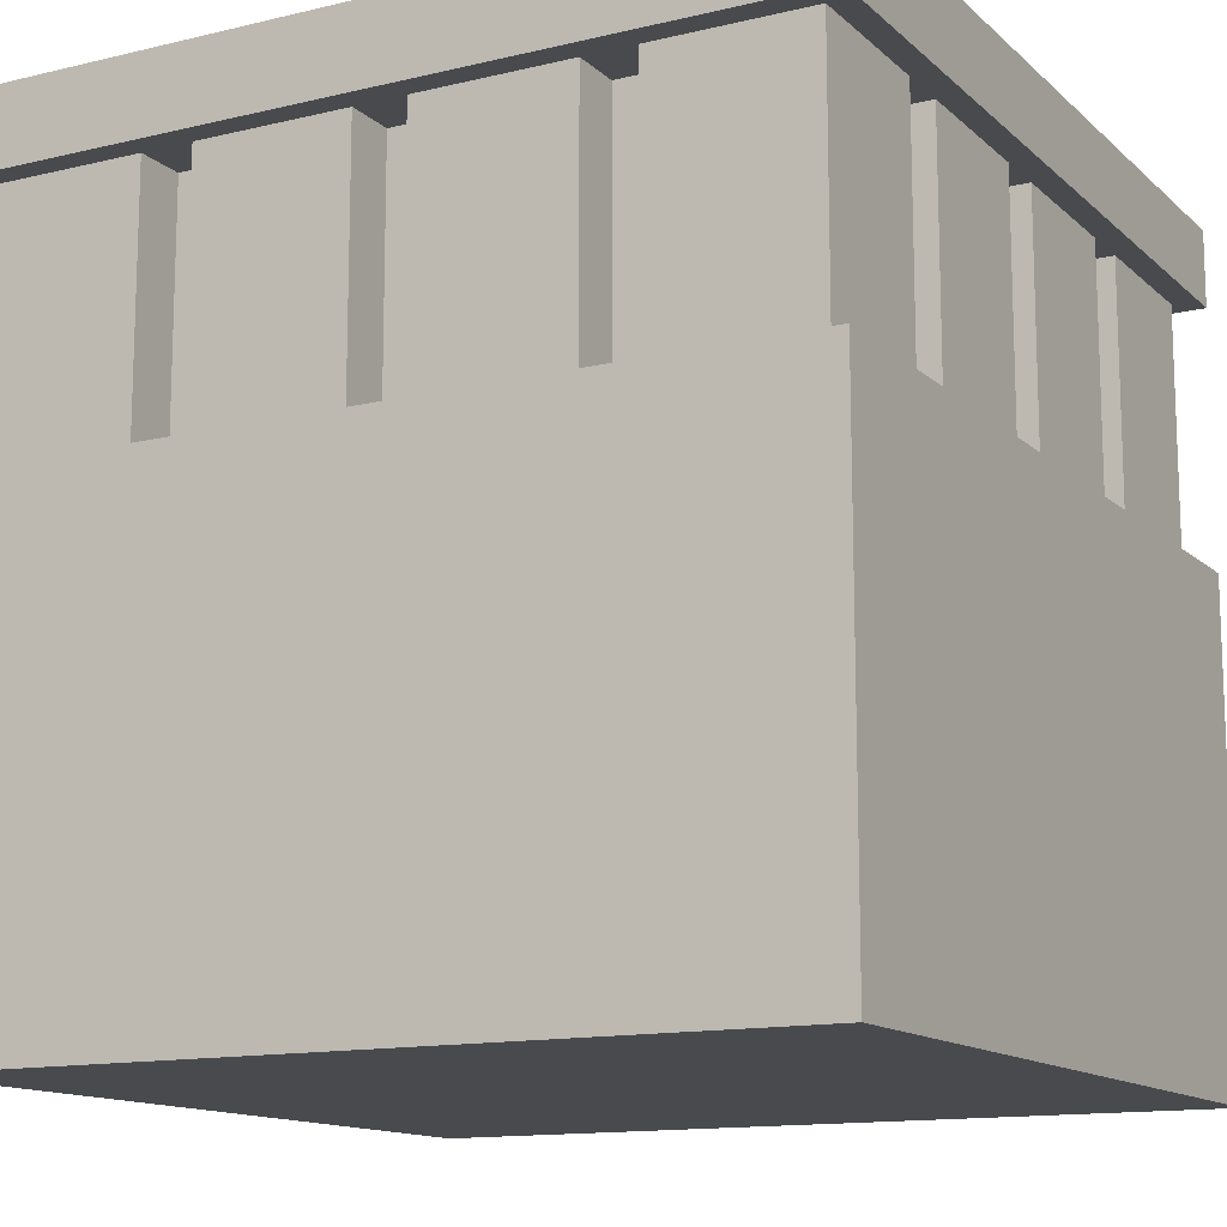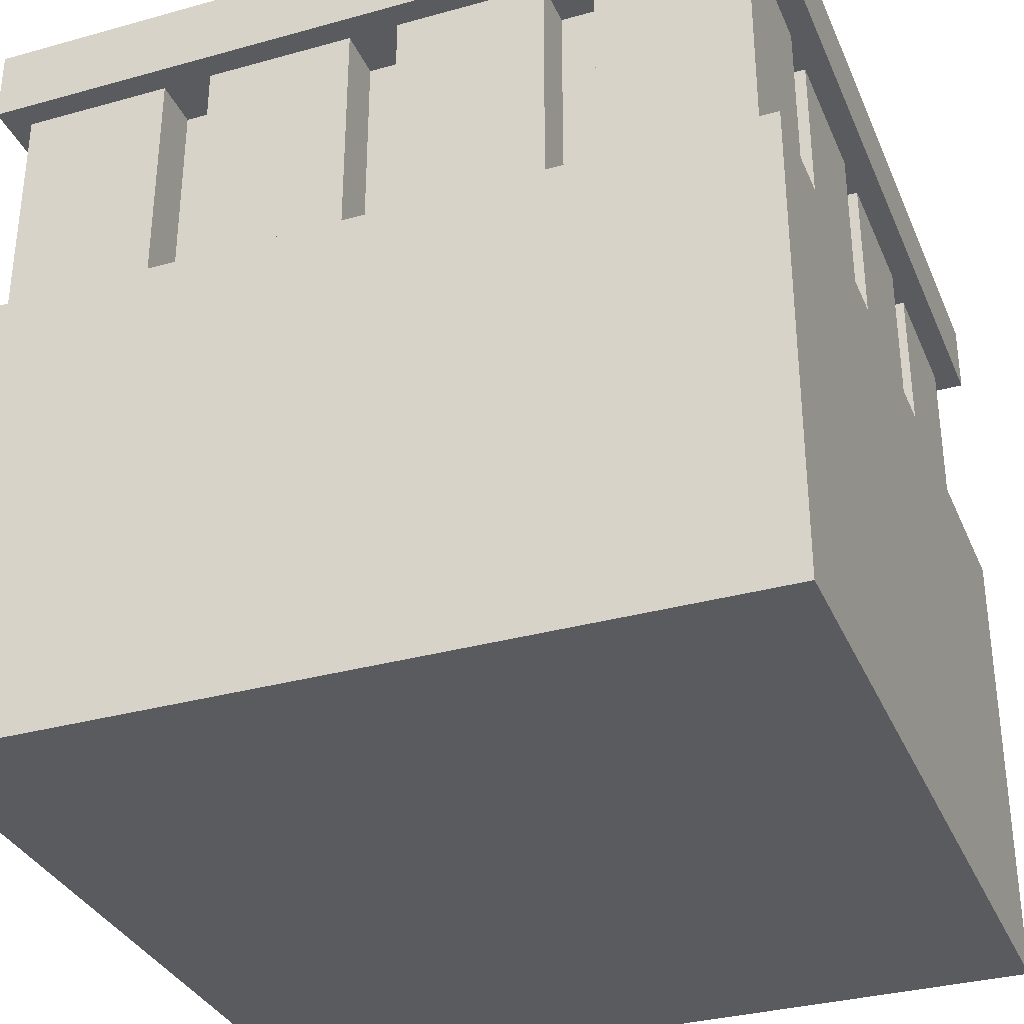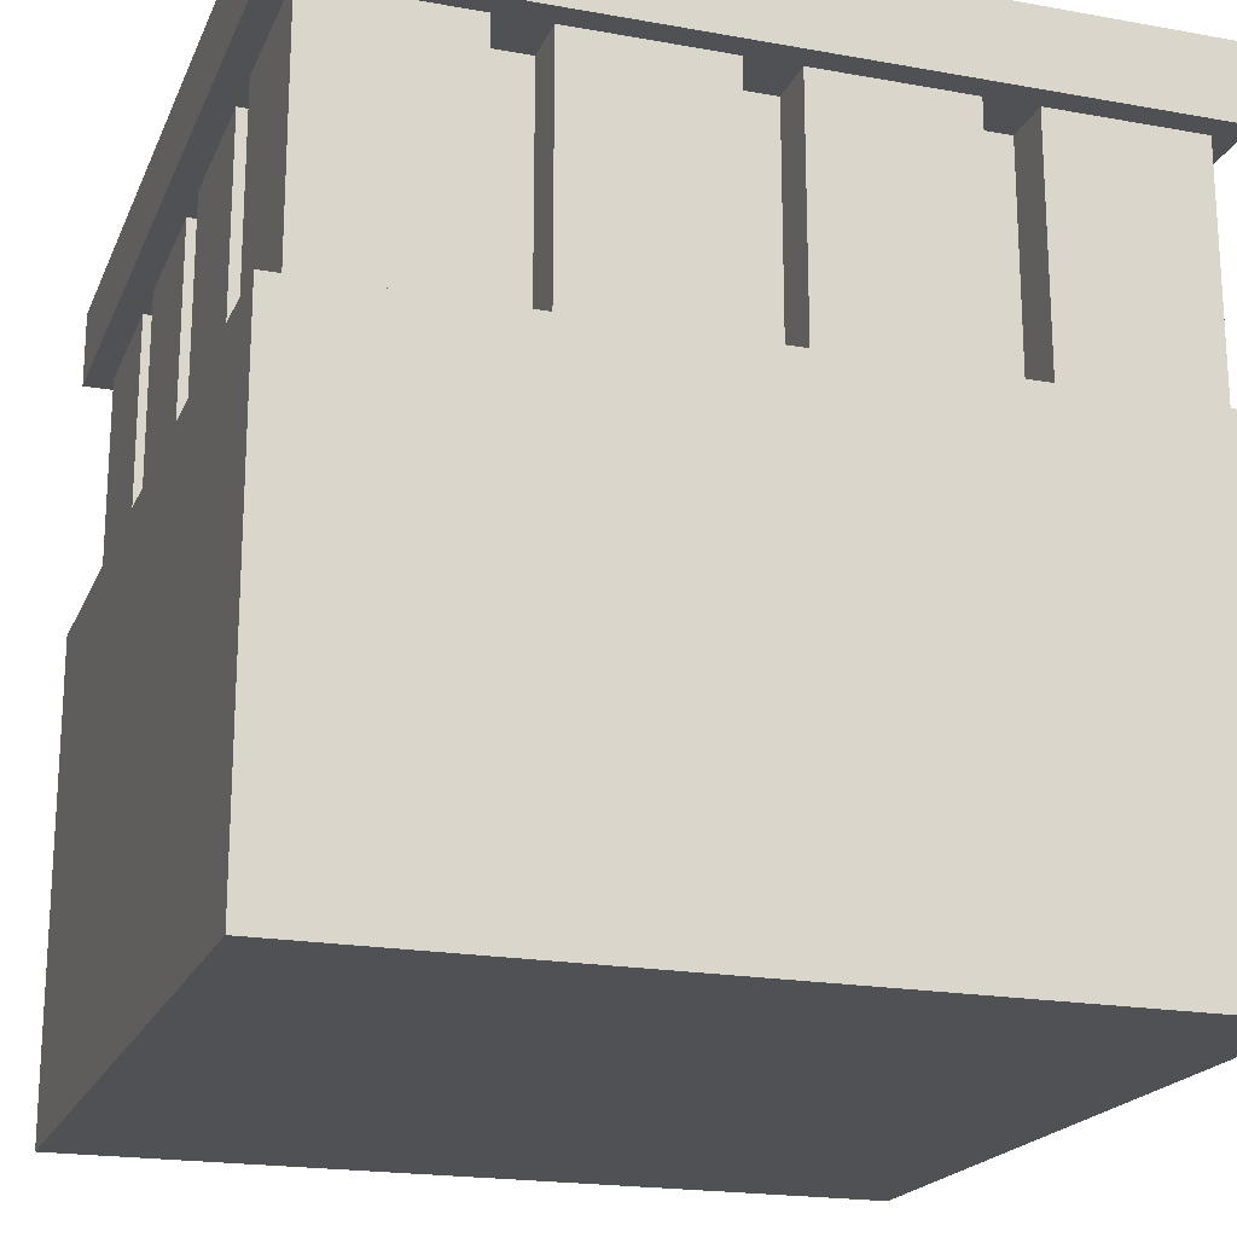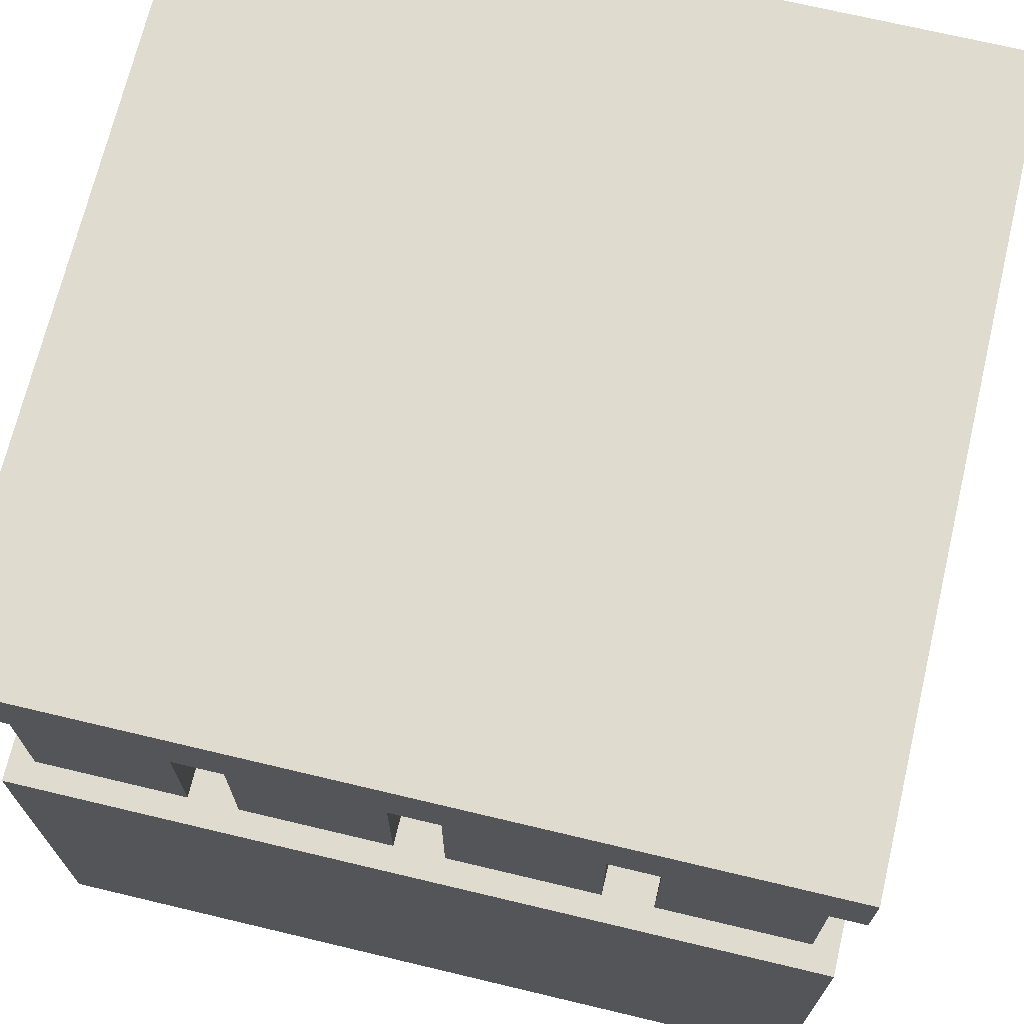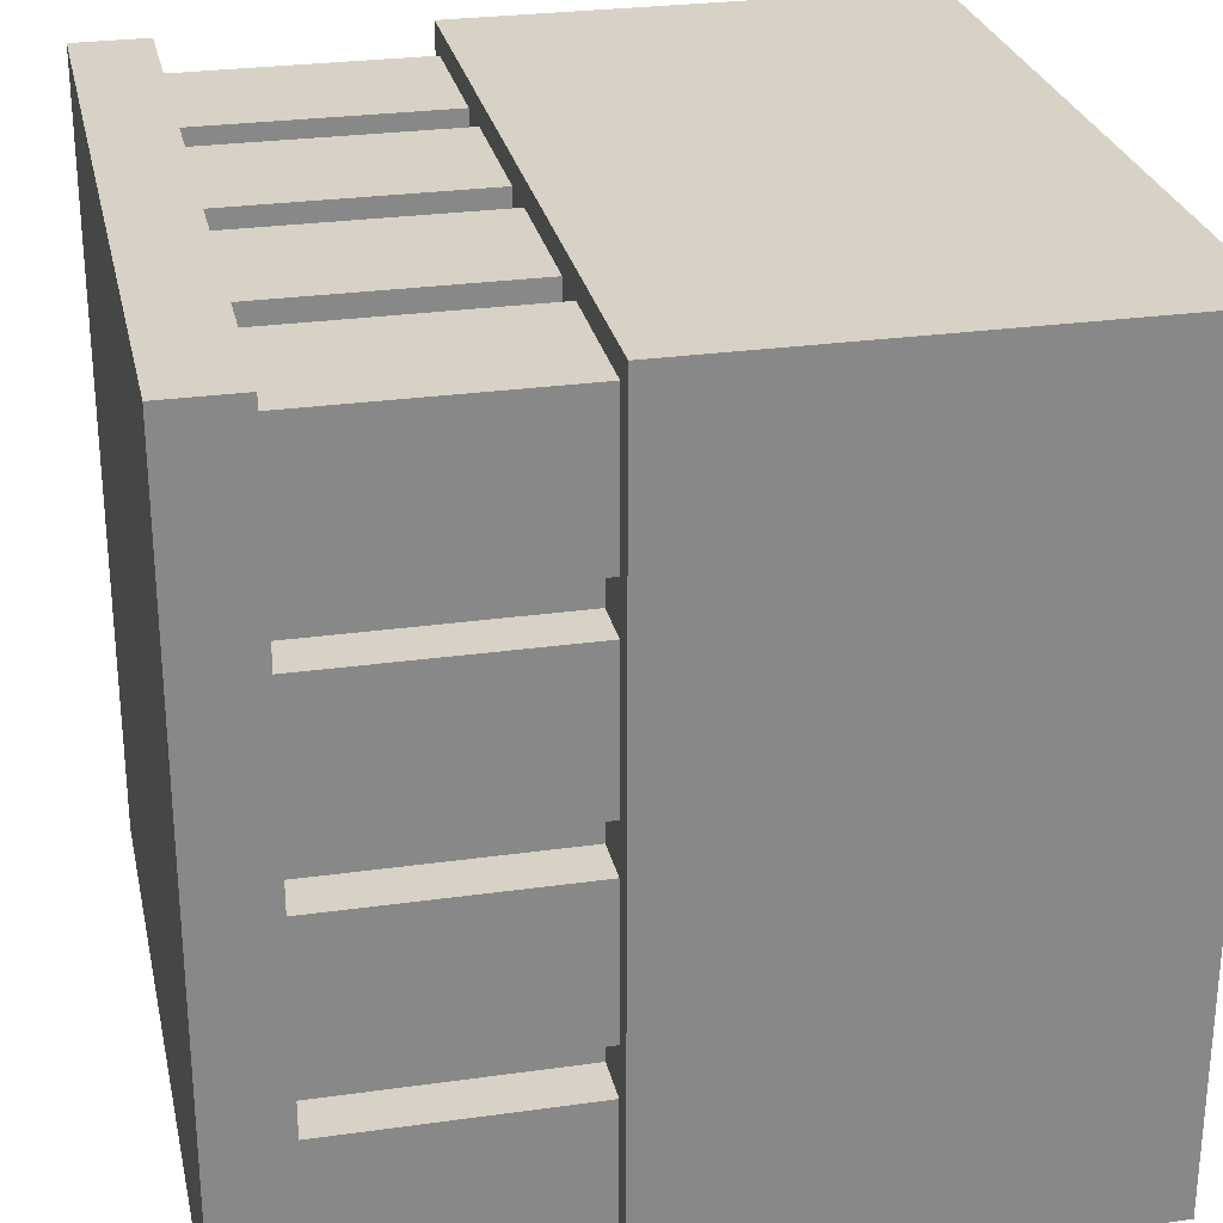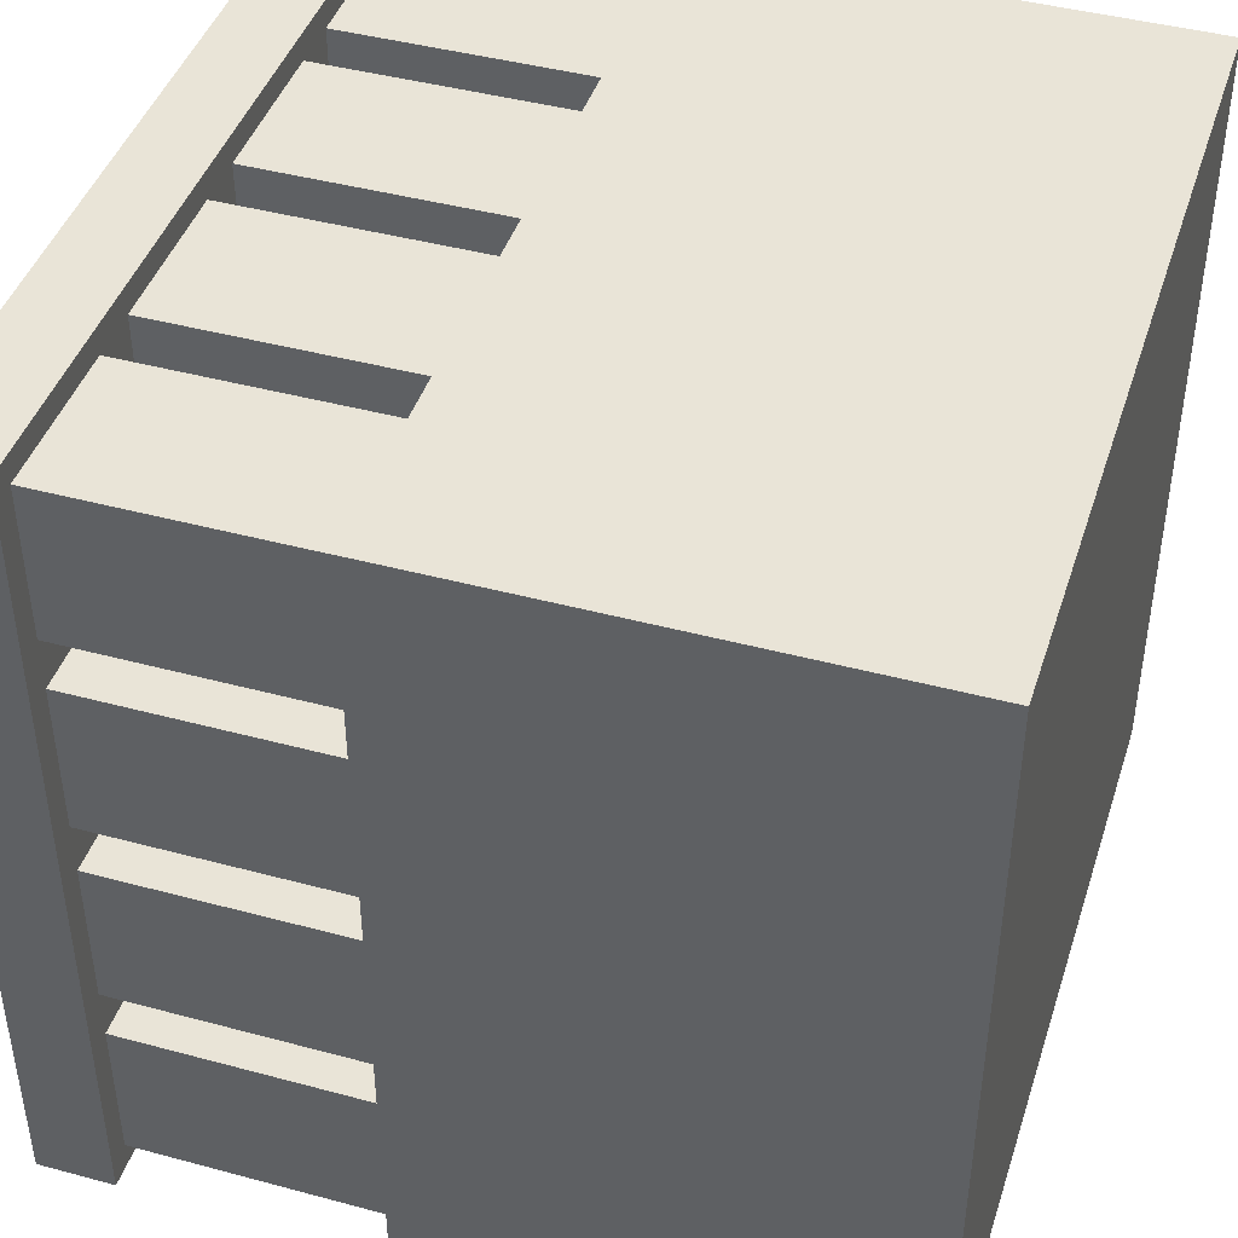
<metadata>
{"format":"obj","ext":"obj","renderer":"f3d","projection":"perspective","resolution":1024,"background":"white","views":[{"elev":-13.3,"azim":28.5,"up":"+Y"},{"elev":-33.2,"azim":110.9,"up":"+Y"},{"elev":-19.9,"azim":-108.4,"up":"+Y"},{"elev":70.3,"azim":-166.6,"up":"+Y"},{"elev":27.3,"azim":-102.2,"up":"+Z"},{"elev":43.5,"azim":-72.4,"up":"+Z"}]}
</metadata>
<code>
o base
v 2 1.188 2
v 2 1.188 0
v 2 0 2
v 2 0 0
v 0 1.188 2
v 0 1.188 0
v 0 0 2
v 0 0 0
v 1 1.188 0
v 1 0 0
v 1 0 2
v 1 1.188 2
v 2 1.188 1
v 1 1.188 1
v 0 1.188 1
v 0 0 1
v 1 0 1
v 2 0 1
v 0 1 2
v 0 1 0
v 1 1 0
v 2 1 0
v 2 1 2
v 1 1 2
v 2 1 1
v 0 1 1
f 9 14 13 2
f 4 18 17 10
f 10 17 16 8
f 6 15 14 9
f 8 16 26 20
f 10 21 22 4
f 22 25 18 4
f 3 23 24 11
f 11 24 19 7
f 1 13 14 12
f 12 14 15 5
f 19 26 16 7
f 7 16 17 11
f 11 17 18 3
f 3 18 25 23
f 2 13 25 22
f 20 26 15 6
f 12 24 23 1
f 2 22 21 9
f 9 21 20 6
f 5 19 24 12
f 23 25 13 1
f 5 15 26 19
f 8 20 21 10
o roof
v 2 2 2
v 2 2 0
v 2 1.812 2
v 2 1.812 0
v 0 2 2
v 0 2 0
v 0 1.812 2
v 0 1.812 0
v 1 2 0
v 1 1.812 0
v 1 1.812 2
v 1 2 2
v 0 2 1
v 0 1.812 1
v 1 1.812 1
v 2 1.812 1
v 2 2 1
v 1 2 1
f 28 43 42 30
f 34 40 39 32
f 35 44 43 28
f 30 42 41 36
f 27 38 37 29
f 30 36 35 28
f 32 35 36 34
f 36 41 40 34
f 33 37 38 31
f 32 39 44 35
f 31 39 40 33
f 33 40 41 37
f 37 41 42 29
f 29 42 43 27
f 27 43 44 38
f 38 44 39 31
o cell1
v 0.4375 1.812 0.4375
v 0.4375 1.812 0.0625
v 0.4375 1.188 0.4375
v 0.4375 1.188 0.0625
v 0.0625 1.812 0.4375
v 0.0625 1.812 0.0625
v 0.0625 1.188 0.4375
v 0.0625 1.188 0.0625
f 46 45 47 48
f 51 49 50 52
f 47 45 49 51
f 50 46 48 52
o cell2
v 0.9375 1.812 0.4375
v 0.9375 1.812 0.0625
v 0.9375 1.188 0.4375
v 0.9375 1.188 0.0625
v 0.5625 1.812 0.4375
v 0.5625 1.812 0.0625
v 0.5625 1.188 0.4375
v 0.5625 1.188 0.0625
f 54 53 55 56
f 59 57 58 60
f 58 54 56 60
o cell3
v 1.438 1.812 0.4375
v 1.438 1.812 0.0625
v 1.438 1.188 0.4375
v 1.438 1.188 0.0625
v 1.062 1.812 0.4375
v 1.062 1.812 0.0625
v 1.062 1.188 0.4375
v 1.062 1.188 0.0625
f 62 61 63 64
f 67 65 66 68
f 66 62 64 68
o cell4
v 1.938 1.812 0.4375
v 1.938 1.812 0.0625
v 1.938 1.188 0.4375
v 1.938 1.188 0.0625
v 1.562 1.812 0.4375
v 1.562 1.812 0.0625
v 1.562 1.188 0.4375
v 1.562 1.188 0.0625
f 70 69 71 72
f 75 73 74 76
f 71 69 73 75
f 74 70 72 76
o cell5
v 1.938 1.812 0.9375
v 1.938 1.812 0.5625
v 1.938 1.188 0.9375
v 1.938 1.188 0.5625
v 1.562 1.812 0.9375
v 1.562 1.812 0.5625
v 1.562 1.188 0.9375
v 1.562 1.188 0.5625
f 78 77 79 80
f 79 77 81 83
f 82 78 80 84
o cell7
v 1.938 1.812 1.938
v 1.938 1.812 1.562
v 1.938 1.188 1.938
v 1.938 1.188 1.562
v 1.562 1.812 1.938
v 1.562 1.812 1.562
v 1.562 1.188 1.938
v 1.562 1.188 1.562
f 86 85 87 88
f 91 89 90 92
f 87 85 89 91
f 90 86 88 92
o cell6
v 1.938 1.812 1.438
v 1.938 1.812 1.062
v 1.938 1.188 1.438
v 1.938 1.188 1.062
v 1.562 1.812 1.438
v 1.562 1.812 1.062
v 1.562 1.188 1.438
v 1.562 1.188 1.062
f 94 93 95 96
f 95 93 97 99
f 98 94 96 100
o cell8
v 1.438 1.812 1.938
v 1.438 1.812 1.562
v 1.438 1.188 1.938
v 1.438 1.188 1.562
v 1.062 1.812 1.938
v 1.062 1.812 1.562
v 1.062 1.188 1.938
v 1.062 1.188 1.562
f 102 101 103 104
f 107 105 106 108
f 103 101 105 107
o cell9
v 0.9375 1.812 1.938
v 0.9375 1.812 1.562
v 0.9375 1.188 1.938
v 0.9375 1.188 1.562
v 0.5625 1.812 1.938
v 0.5625 1.812 1.562
v 0.5625 1.188 1.938
v 0.5625 1.188 1.562
f 110 109 111 112
f 115 113 114 116
f 111 109 113 115
o cell10
v 0.4375 1.812 1.938
v 0.4375 1.812 1.562
v 0.4375 1.188 1.938
v 0.4375 1.188 1.562
v 0.0625 1.812 1.938
v 0.0625 1.812 1.562
v 0.0625 1.188 1.938
v 0.0625 1.188 1.562
f 118 117 119 120
f 123 121 122 124
f 119 117 121 123
f 122 118 120 124
o cell11
v 0.4375 1.812 1.438
v 0.4375 1.812 1.062
v 0.4375 1.188 1.438
v 0.4375 1.188 1.062
v 0.0625 1.812 1.438
v 0.0625 1.812 1.062
v 0.0625 1.188 1.438
v 0.0625 1.188 1.062
f 131 129 130 132
f 127 125 129 131
f 130 126 128 132
o cell12
v 0.4375 1.812 0.9375
v 0.4375 1.812 0.5625
v 0.4375 1.188 0.9375
v 0.4375 1.188 0.5625
v 0.0625 1.812 0.9375
v 0.0625 1.812 0.5625
v 0.0625 1.188 0.9375
v 0.0625 1.188 0.5625
f 139 137 138 140
f 135 133 137 139
f 138 134 136 140
o walls
v 1.812 1.812 1.812
v 1.812 1.812 0.1875
v 1.812 1.188 1.812
v 1.812 1.188 0.1875
v 0.1875 1.812 1.812
v 0.1875 1.812 0.1875
v 0.1875 1.188 1.812
v 0.1875 1.188 0.1875
f 142 141 143 144
f 147 145 146 148
f 143 141 145 147
f 146 142 144 148

</code>
